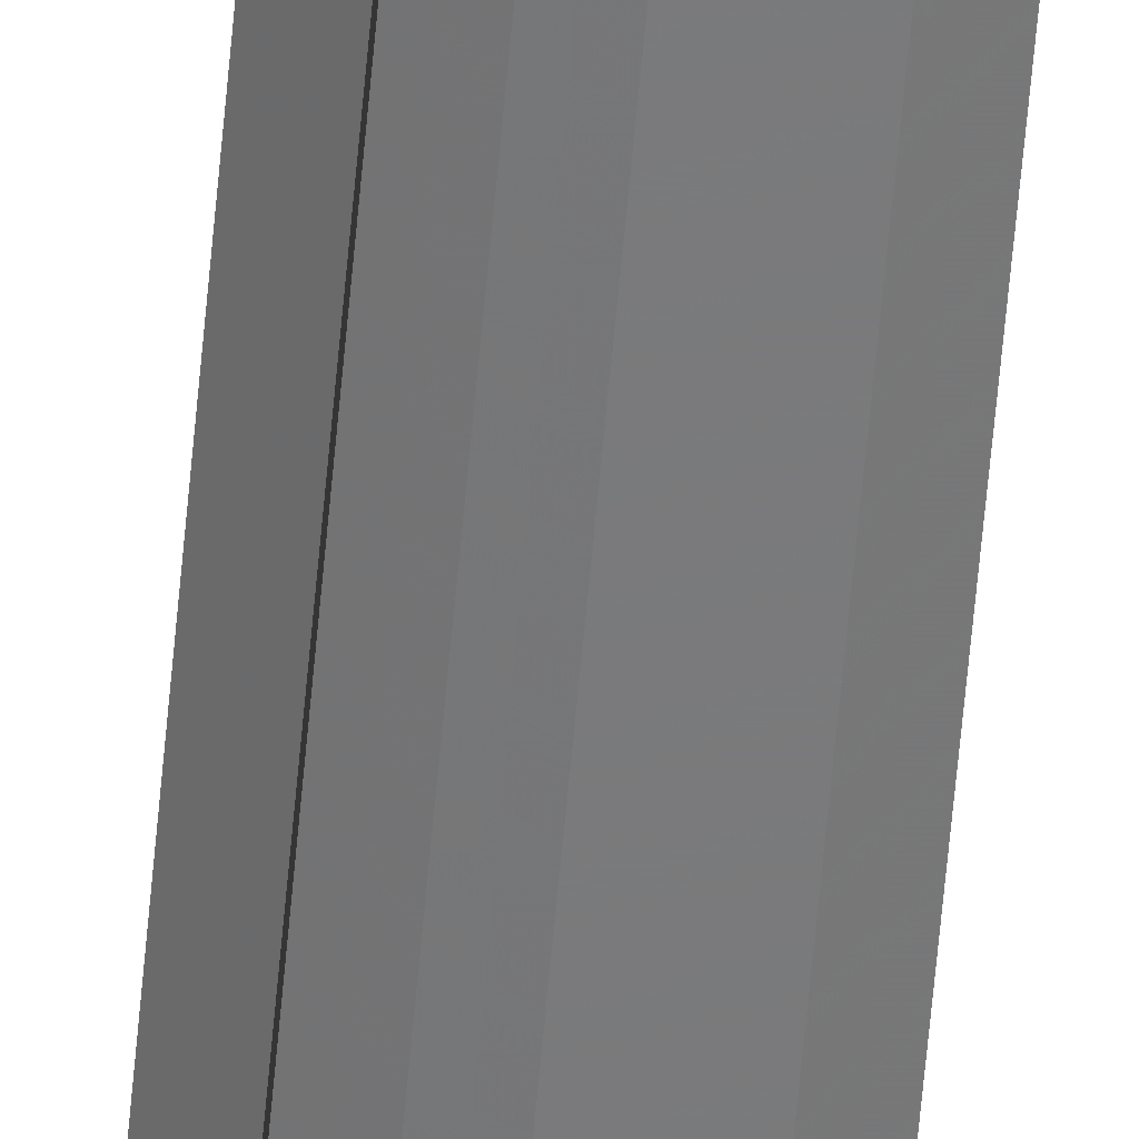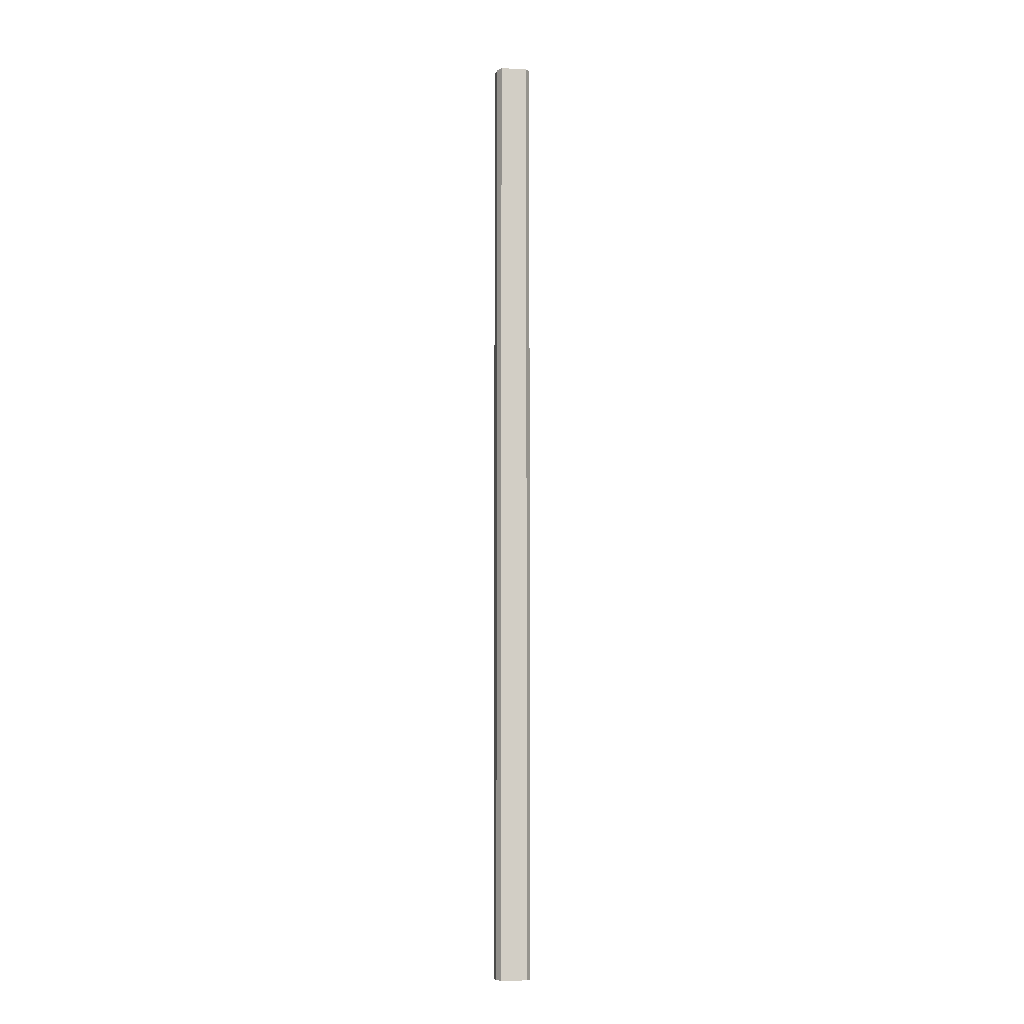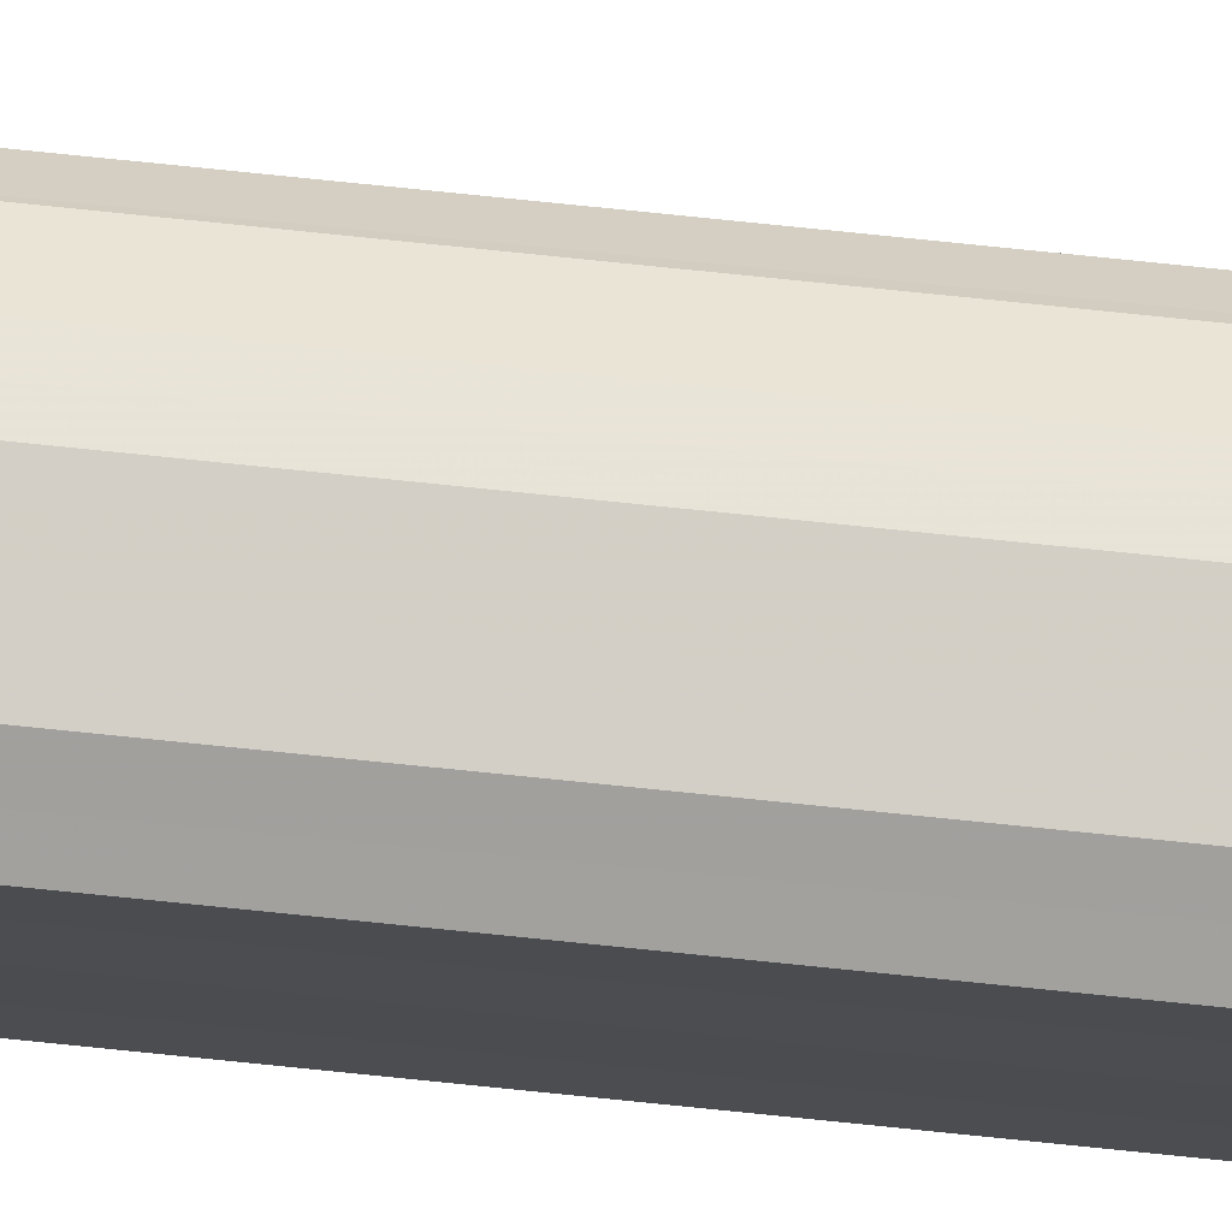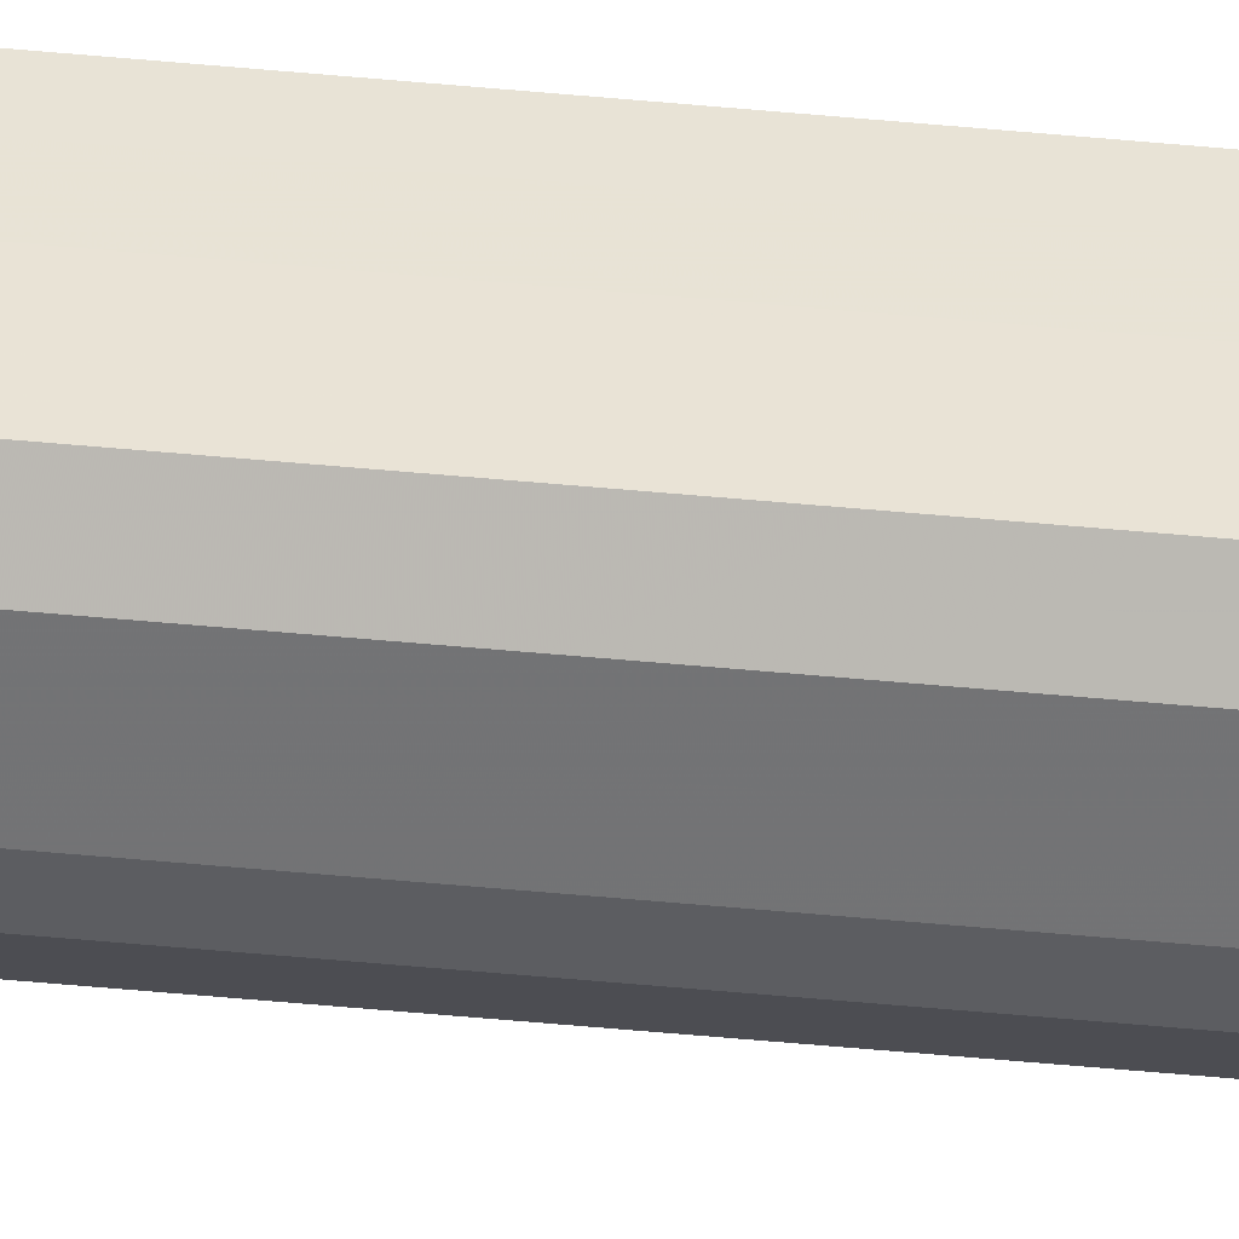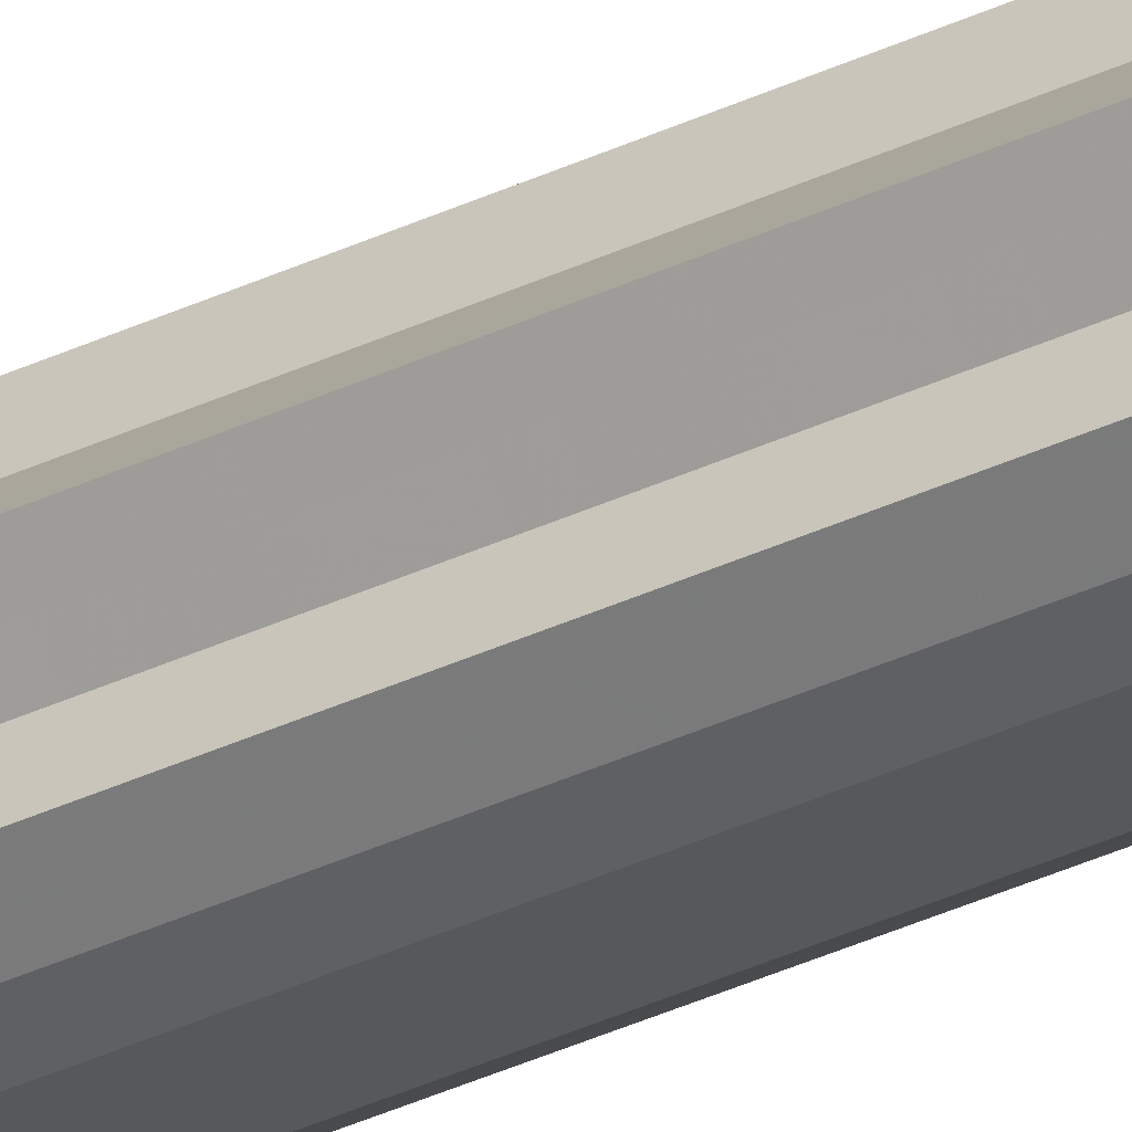
<metadata>
{"format":"obj","ext":"obj","renderer":"f3d","projection":"perspective","resolution":1024,"background":"white","views":[{"elev":-58.3,"azim":-4.9,"up":"+Z"},{"elev":-7.2,"azim":83.9,"up":"+Y"},{"elev":74.7,"azim":95.9,"up":"+Z"},{"elev":-49.4,"azim":83.9,"up":"+Z"},{"elev":-34.0,"azim":-56.9,"up":"+Z"}]}
</metadata>
<code>
o 20412
v 2202 1868 3.934
v 2202 1868 3.923
v 2202 1869 3.934
v 2202 1868 3.913
v 2202 1869 3.923
v 2202 1868 3.946
v 2202 1869 3.946
v 2202 1868 3.906
v 2202 1869 3.913
v 2202 1868 3.955
v 2202 1869 3.955
v 2202 1868 3.904
v 2202 1869 3.906
v 2202 1868 3.962
v 2202 1869 3.962
v 2202 1868 3.906
v 2202 1869 3.904
v 2202 1868 3.964
v 2202 1869 3.964
v 2202 1868 3.913
v 2202 1869 3.906
v 2202 1868 3.962
v 2202 1869 3.962
v 2202 1868 3.923
v 2202 1869 3.913
v 2202 1868 3.934
v 2202 1869 3.923
v 2202 1868 3.955
v 2202 1869 3.955
v 2202 1868 3.946
v 2202 1869 3.946
v 2202 1868 3.934
v 2202 1869 3.934
v 2202 1868 3.946
v 2202 1869 3.946
v 2202 1868 3.955
v 2202 1869 3.955
v 2202 1868 3.962
v 2202 1869 3.962
v 2202 1868 3.964
v 2202 1869 3.964
v 2202 1868 3.962
v 2202 1869 3.962
v 2202 1868 3.955
v 2202 1869 3.955
v 2202 1868 3.946
v 2202 1869 3.946
v 2202 1868 3.934
v 2202 1869 3.934
v 2202 1868 3.923
v 2202 1869 3.923
v 2202 1868 3.913
v 2202 1869 3.913
v 2202 1868 3.906
v 2202 1869 3.906
v 2202 1868 3.904
v 2202 1869 3.904
v 2202 1868 3.906
v 2202 1869 3.906
v 2202 1868 3.913
v 2202 1869 3.913
v 2202 1868 3.923
v 2202 1869 3.923
v 2202 1868 3.934
v 2202 1869 3.934
v 2202 1868 3.934
v 2202 1868 3.923
v 2202 1868 3.946
v 2202 1868 3.913
v 2202 1868 3.955
v 2202 1868 3.906
v 2202 1868 3.962
v 2202 1868 3.904
v 2202 1868 3.964
v 2202 1868 3.906
v 2202 1868 3.962
v 2202 1868 3.913
v 2202 1868 3.955
v 2202 1868 3.923
v 2202 1868 3.946
v 2202 1868 3.934
v 2202 1869 3.934
v 2202 1869 3.934
v 2202 1869 3.923
v 2202 1869 3.946
v 2202 1869 3.913
v 2202 1869 3.955
v 2202 1869 3.906
v 2202 1869 3.962
v 2202 1869 3.904
v 2202 1869 3.964
v 2202 1869 3.906
v 2202 1869 3.962
v 2202 1869 3.913
v 2202 1869 3.955
v 2202 1869 3.923
v 2202 1869 3.946
v 2202 1869 3.934
f 1 2 3
f 2 4 5
f 6 1 7
f 4 8 9
f 10 6 11
f 8 12 13
f 14 10 15
f 12 16 17
f 18 14 19
f 16 20 21
f 22 18 23
f 20 24 25
f 24 26 27
f 28 22 29
f 30 28 31
f 32 30 33
f 33 34 35
f 35 36 37
f 37 38 39
f 39 40 41
f 41 42 43
f 43 44 45
f 45 46 47
f 47 48 49
f 49 50 51
f 51 52 53
f 53 54 55
f 55 56 57
f 57 58 59
f 59 60 61
f 61 62 63
f 63 64 65
f 66 64 67
f 66 68 64
f 66 67 69
f 66 70 68
f 66 69 71
f 66 72 70
f 66 71 73
f 66 74 72
f 66 73 75
f 66 76 74
f 66 75 77
f 66 78 76
f 66 77 79
f 66 80 78
f 66 79 81
f 66 81 80
f 82 83 84
f 82 85 83
f 82 84 86
f 82 87 85
f 82 86 88
f 82 89 87
f 82 88 90
f 82 91 89
f 82 90 92
f 82 93 91
f 82 92 94
f 82 95 93
f 82 94 96
f 82 97 95
f 82 96 98
f 82 98 97

</code>
